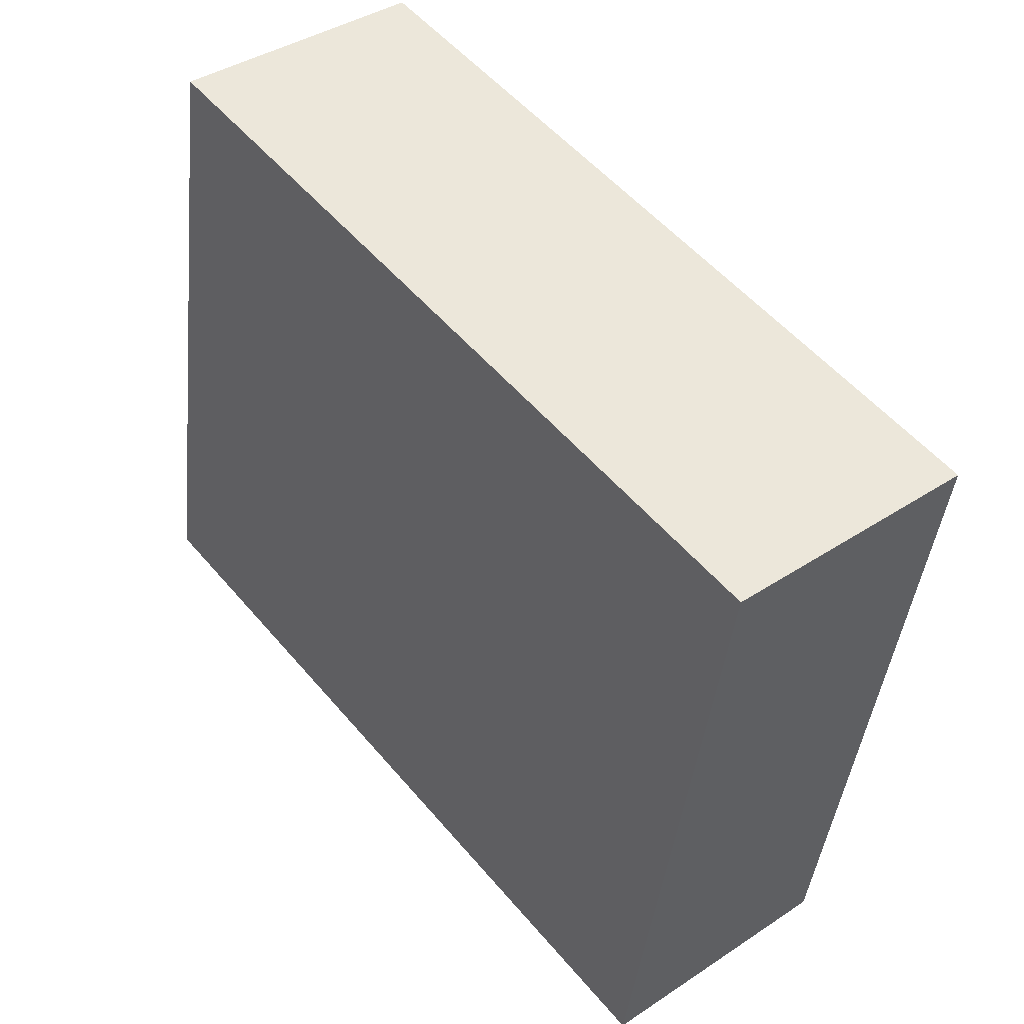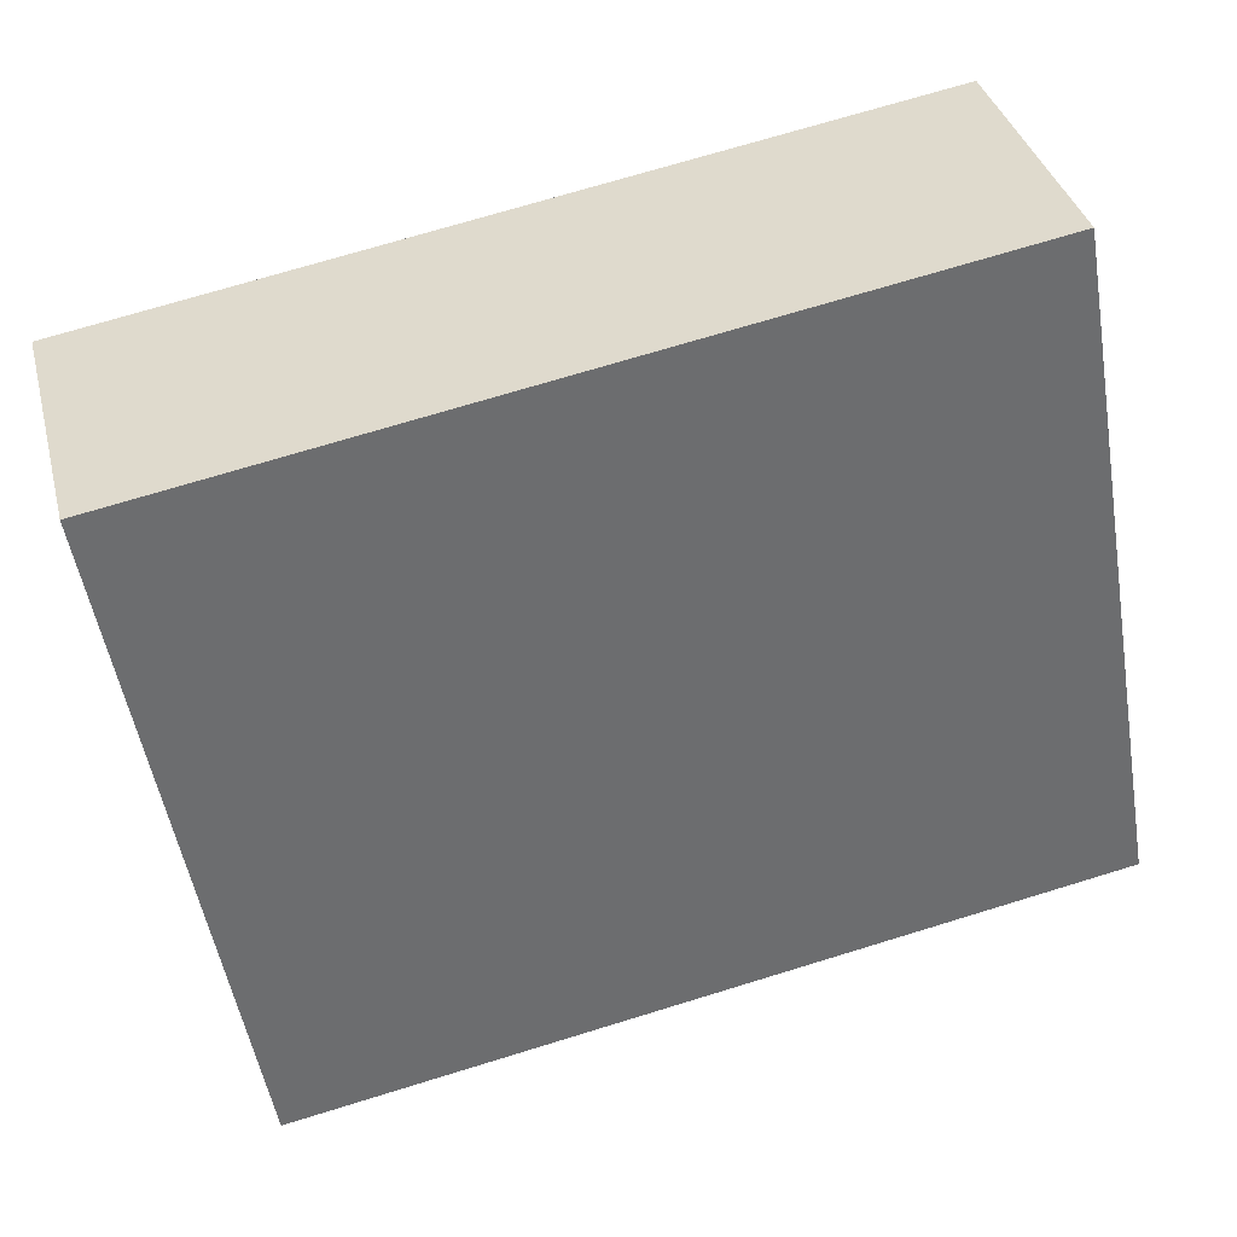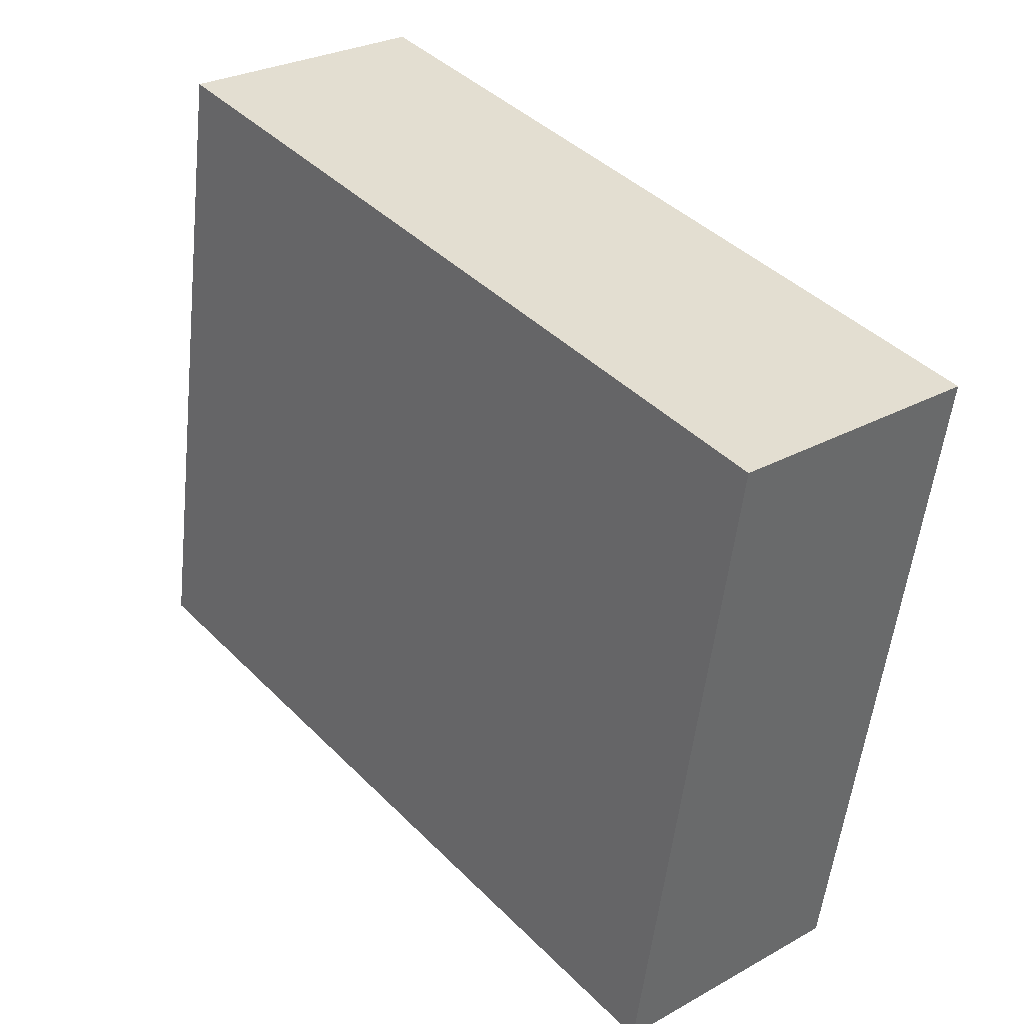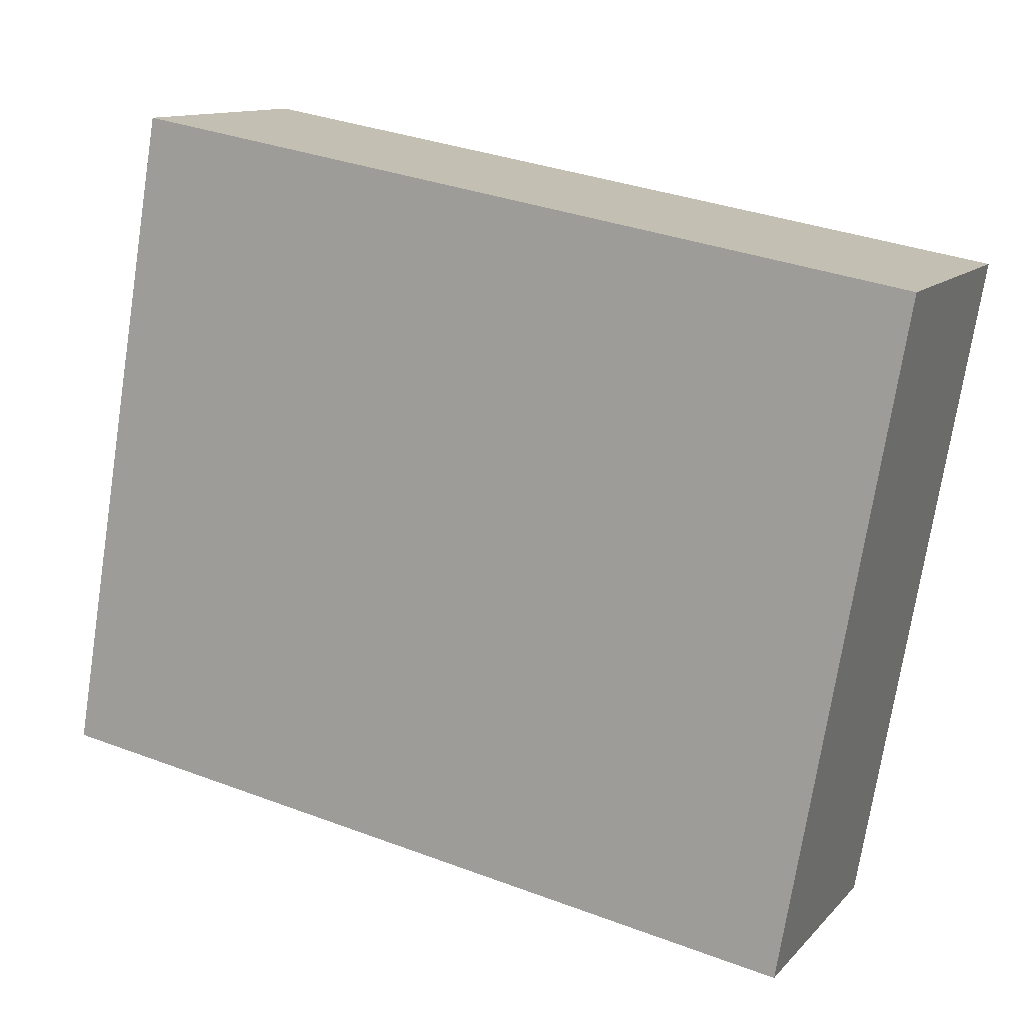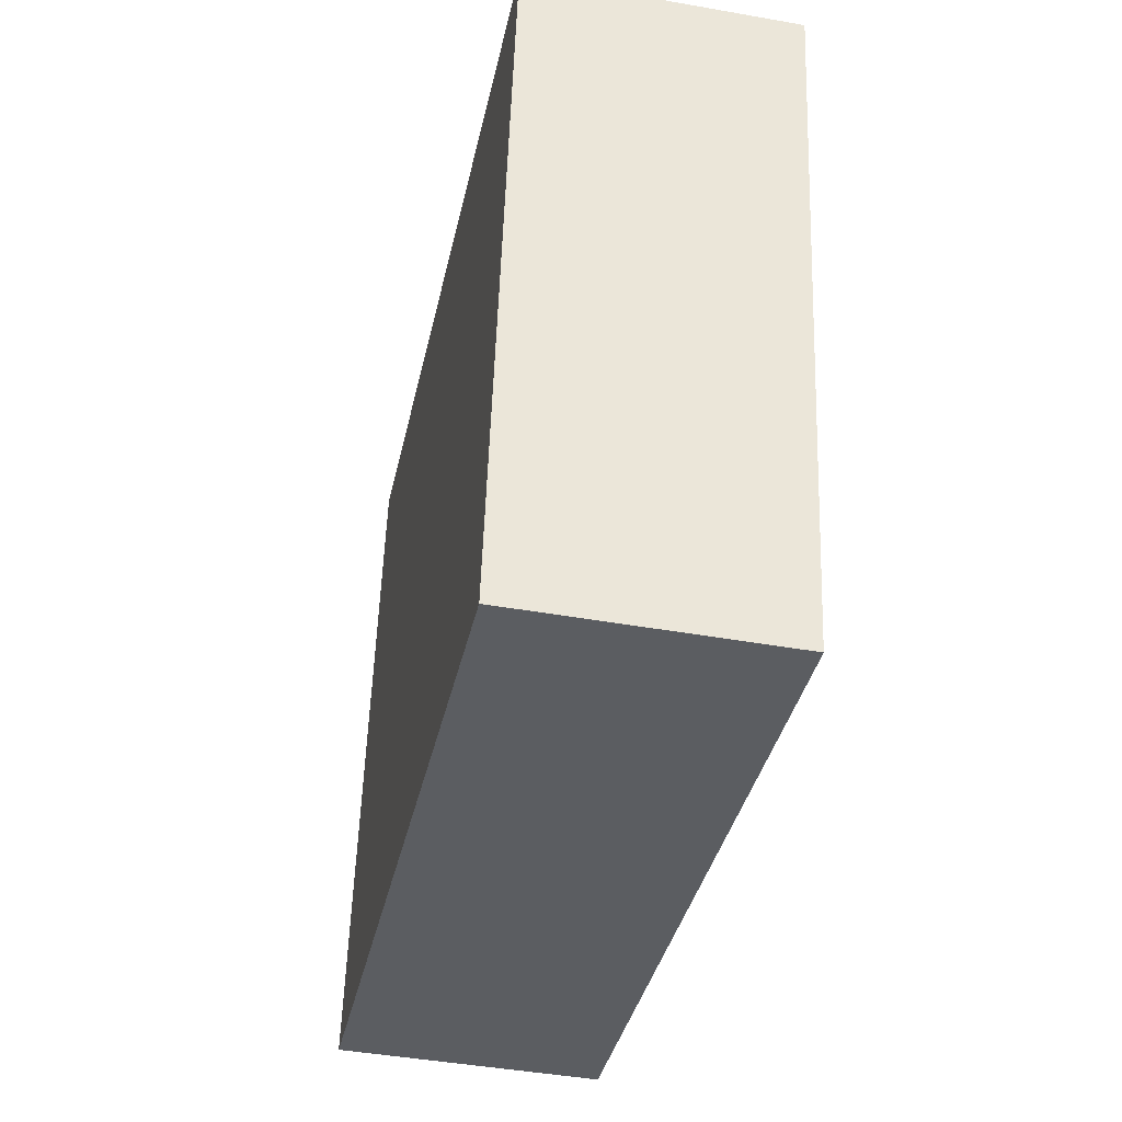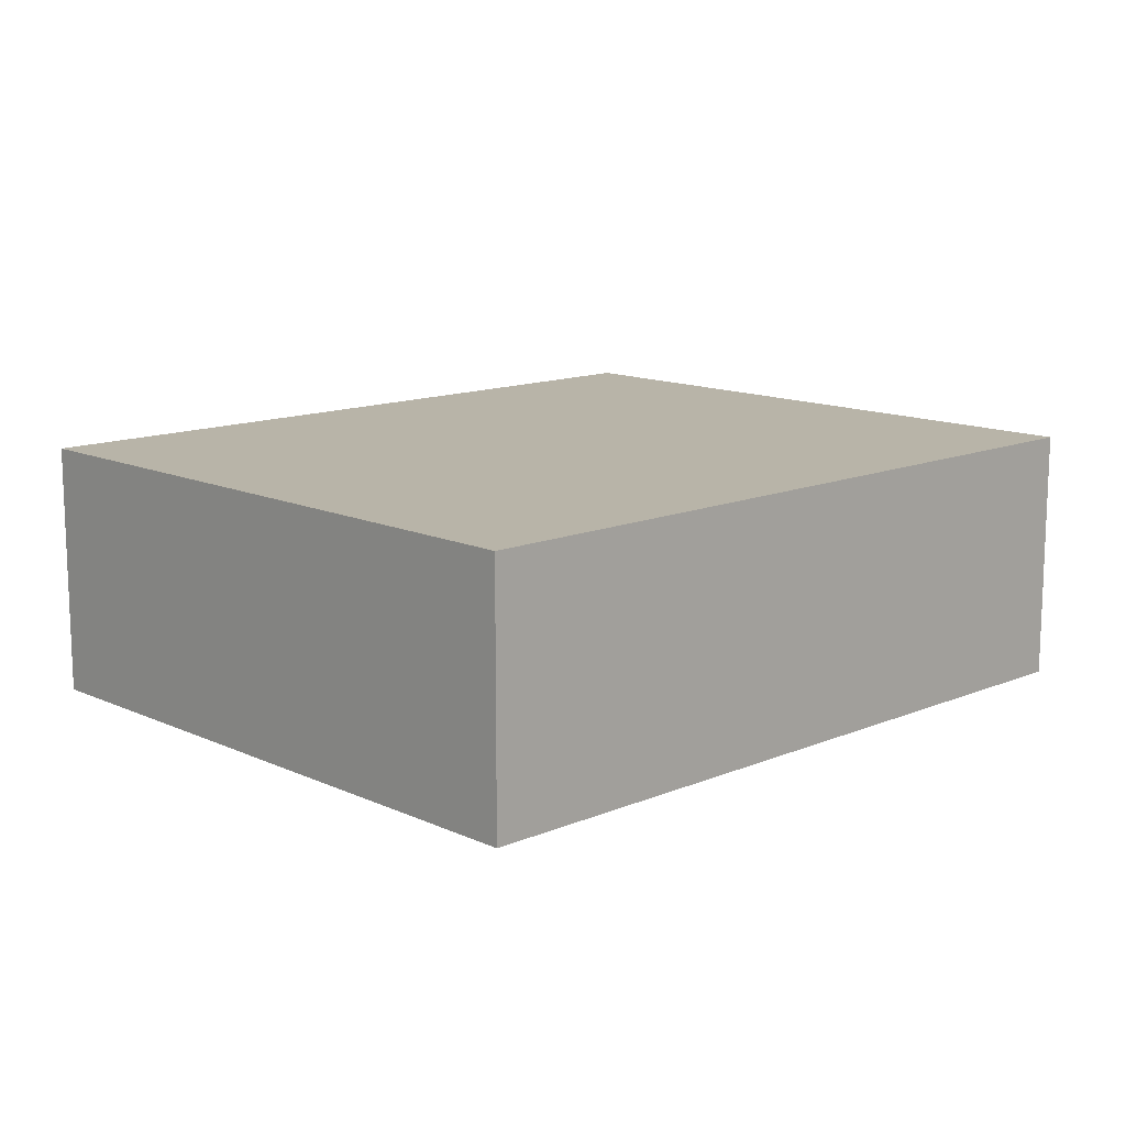
<metadata>
{"format":"obj","ext":"obj","renderer":"f3d","projection":"perspective","resolution":1024,"background":"white","views":[{"elev":39.7,"azim":50.6,"up":"+Z"},{"elev":36.4,"azim":166.0,"up":"+Z"},{"elev":27.9,"azim":49.8,"up":"+Z"},{"elev":12.1,"azim":25.1,"up":"+Z"},{"elev":-44.9,"azim":78.4,"up":"+Z"},{"elev":13.0,"azim":146.0,"up":"+Y"}]}
</metadata>
<code>
v  0 3.958 2.424e-16
v  13.74 3.958 7.995
v  12 3.958 -2.074
v  1.74 3.958 10.07
v  12 1.27e-16 -2.074
v  0 0 0
v  1.74 -6.165e-16 10.07
v  13.74 -4.896e-16 7.995
g defaultobject
f 1 2 3
f 2 1 4
f 5 1 3
f 1 5 6
f 6 4 1
f 4 6 7
f 7 2 4
f 2 7 8
f 8 3 2
f 3 8 5
f 8 6 5
f 6 8 7

</code>
